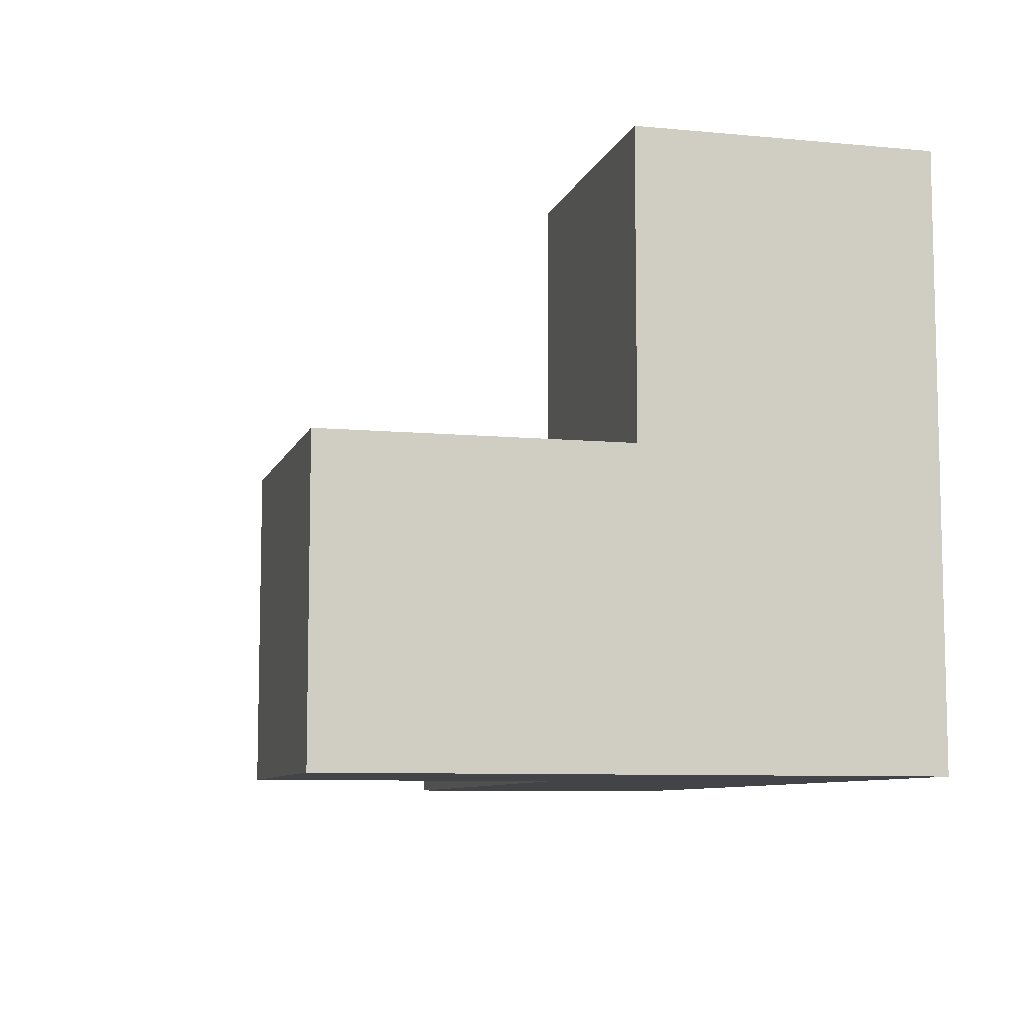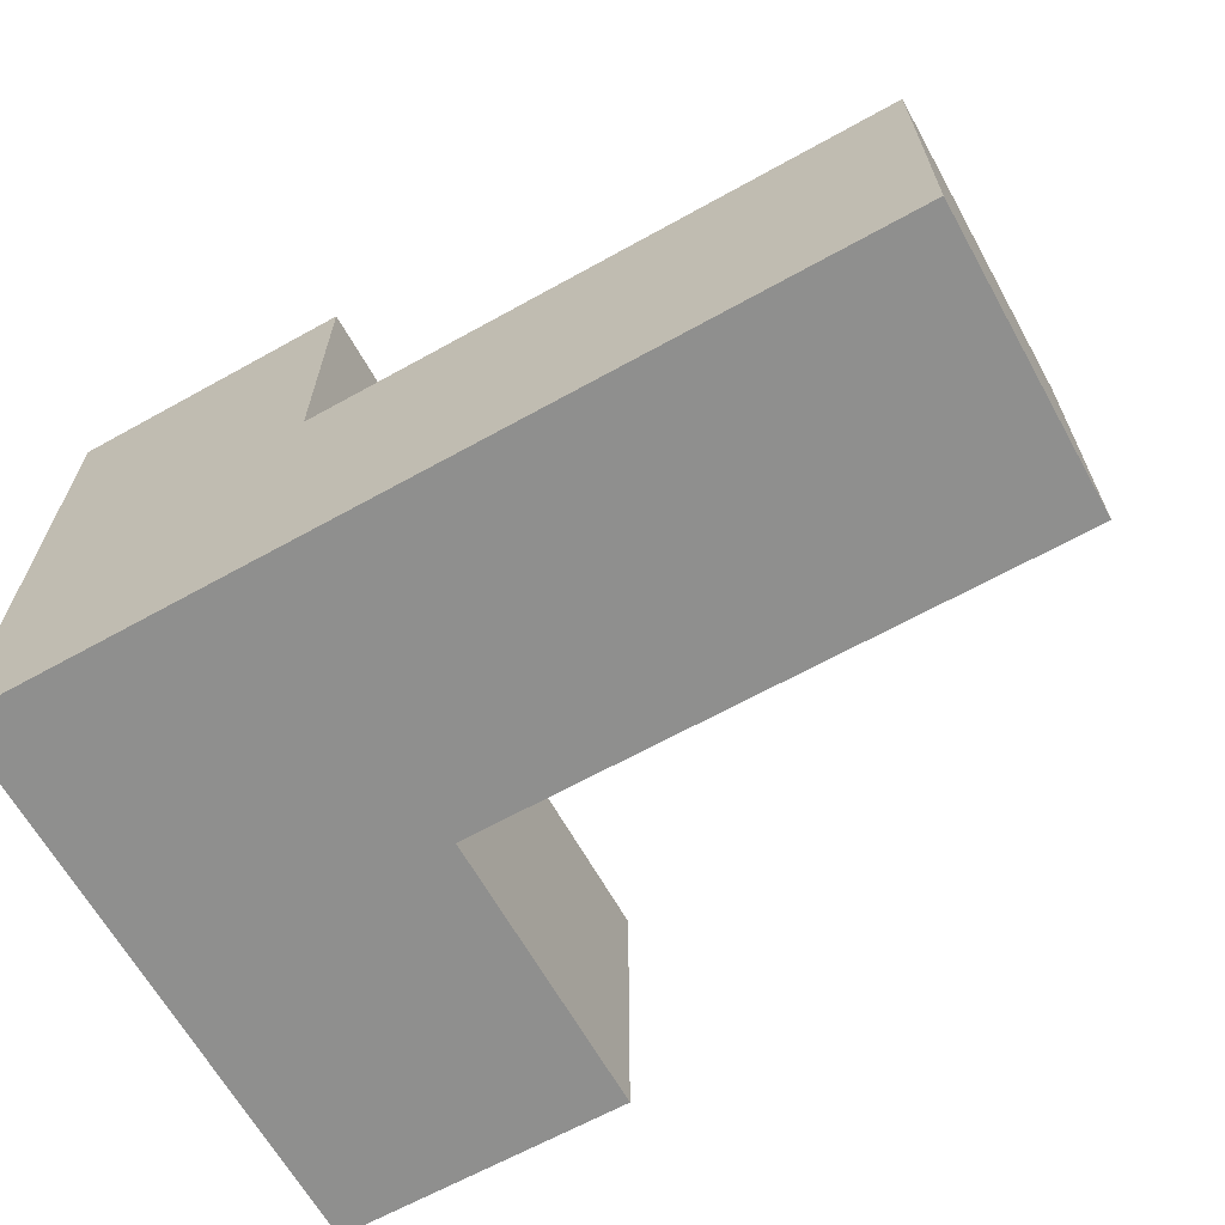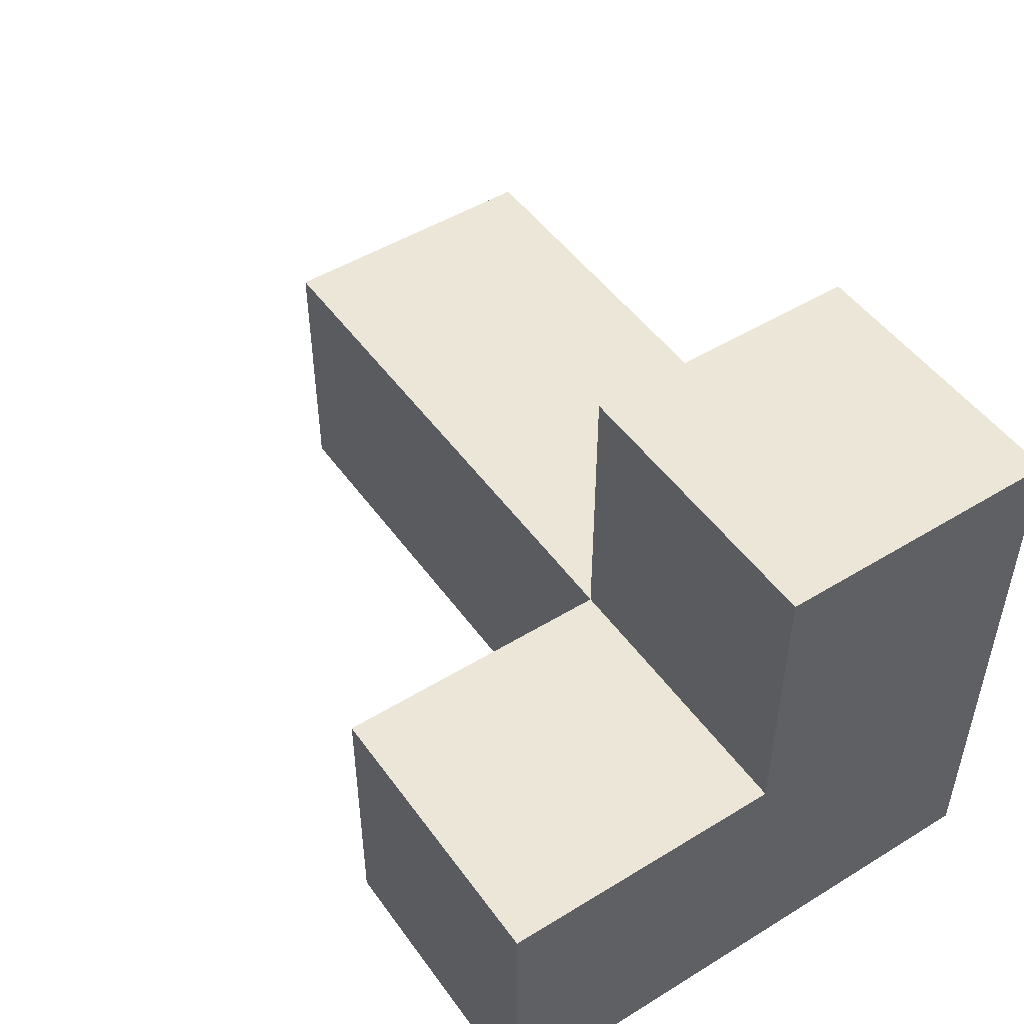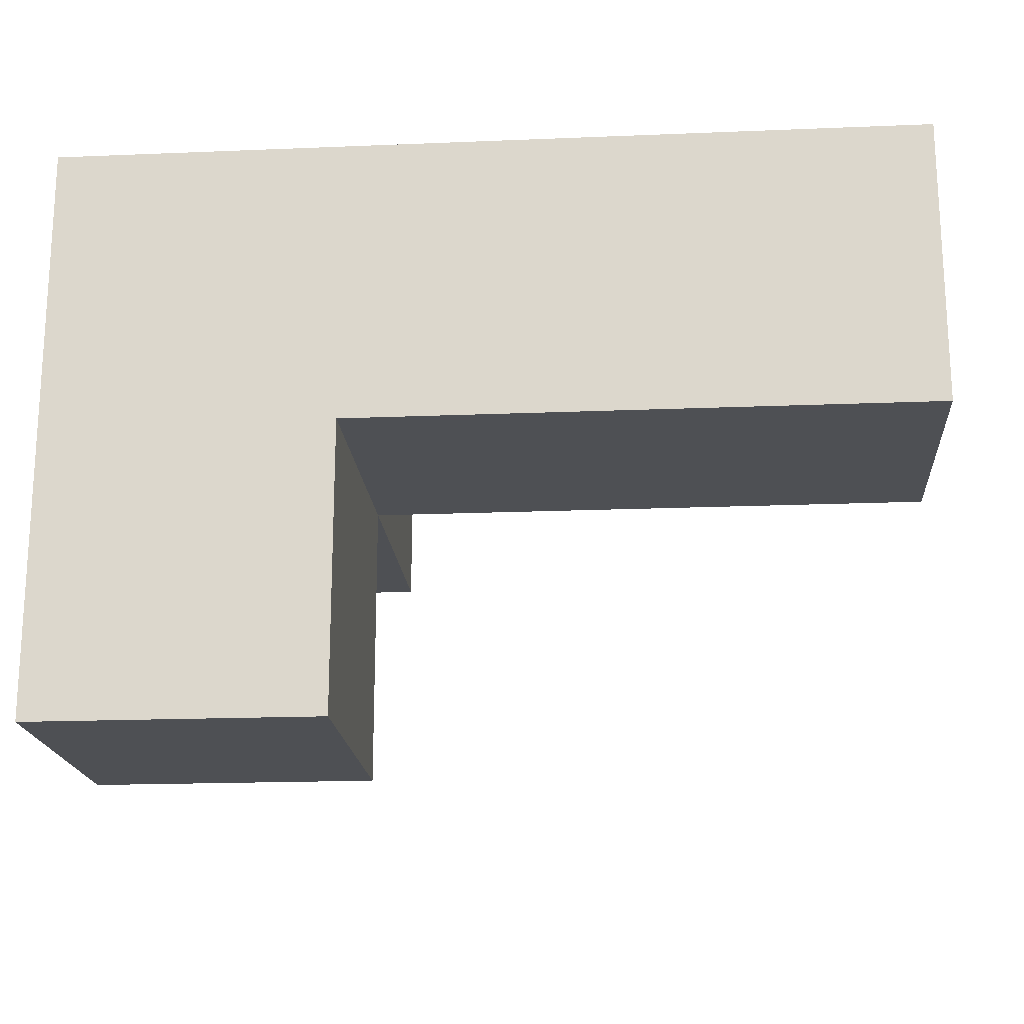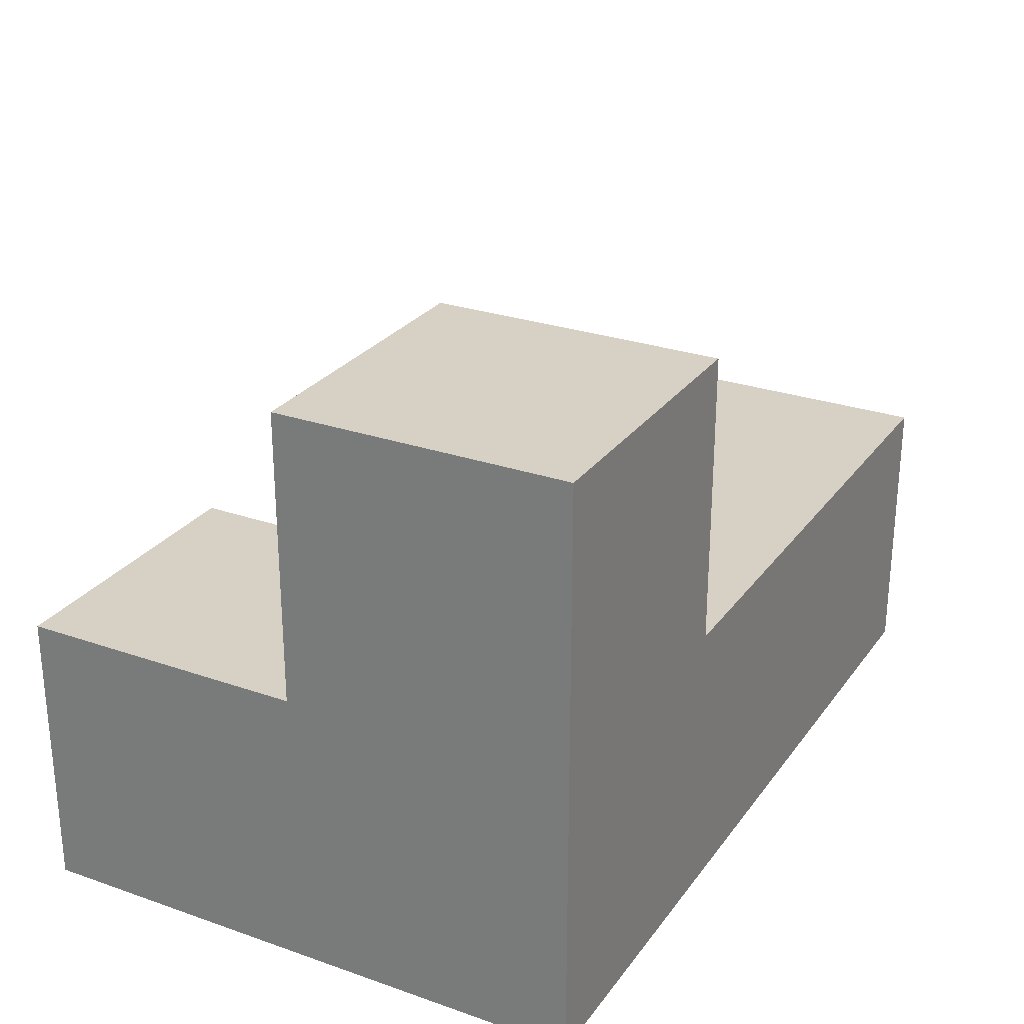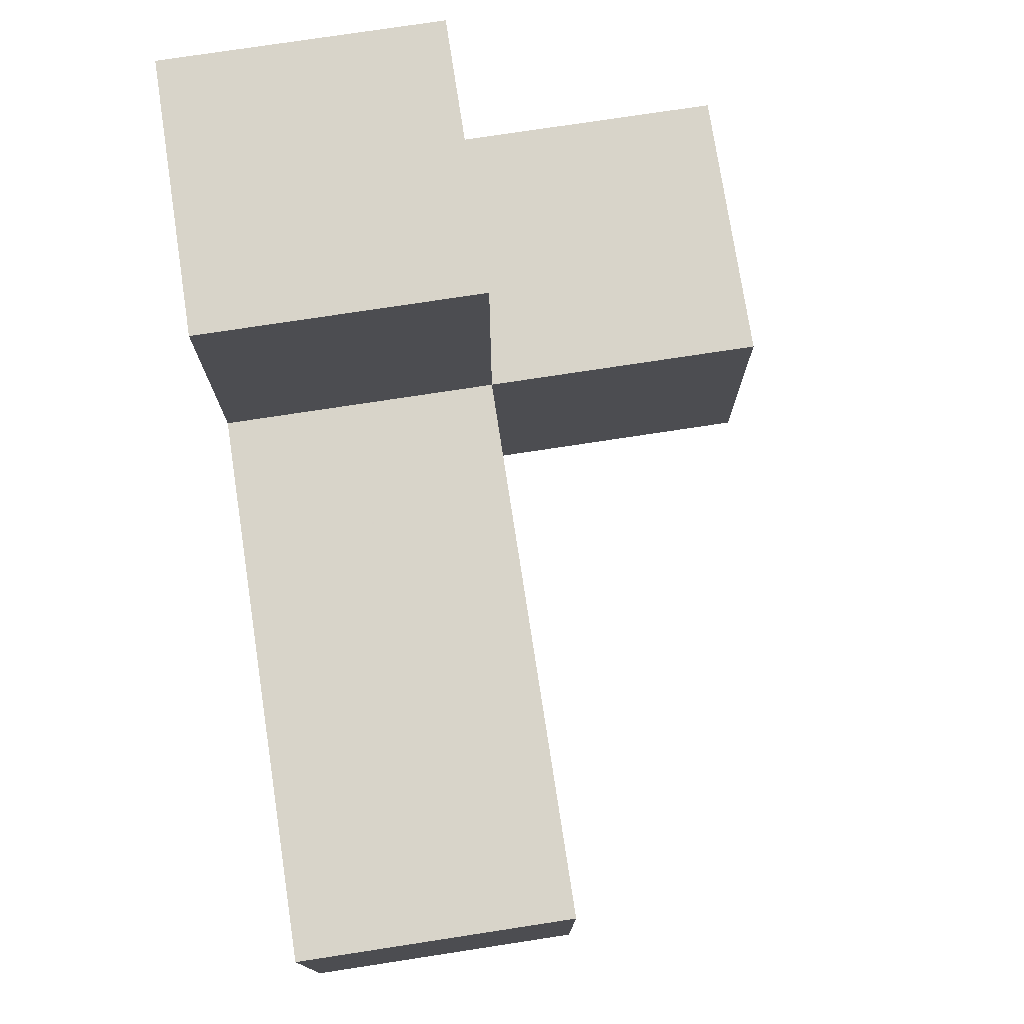
<metadata>
{"format":"obj","ext":"obj","renderer":"f3d","projection":"perspective","resolution":1024,"background":"white","views":[{"elev":-8.3,"azim":75.3,"up":"+Z"},{"elev":-65.1,"azim":-150.8,"up":"+Z"},{"elev":49.1,"azim":55.8,"up":"+Z"},{"elev":-18.7,"azim":-175.5,"up":"+Y"},{"elev":26.9,"azim":118.3,"up":"+Z"},{"elev":75.7,"azim":-98.7,"up":"+Z"}]}
</metadata>
<code>
v 3.988 2.002 0.9975
v 2.998 2.002 0.9975
v 1.018 2.992 0.0075
v 2.998 2.992 1.988
v 2.008 2.992 0.0075
v 3.988 2.992 1.988
v 3.988 2.002 0.0075
v 2.008 2.002 0.9975
v 2.998 1.012 0.9975
v 2.998 2.002 0.0075
v 1.018 2.002 0.9975
v 2.998 2.992 0.9975
v 3.988 2.992 0.9975
v 3.988 1.012 0.9975
v 2.008 2.002 0.0075
v 3.988 2.002 1.988
v 1.018 2.002 0.0075
v 1.018 2.992 0.9975
v 2.998 1.012 0.0075
v 2.998 2.002 1.988
v 2.998 2.992 0.0075
v 3.988 1.012 0.0075
v 3.988 2.992 0.0075
v 2.008 2.992 0.9975
f 15 17 5
f 3 5 17
f 11 8 18
f 24 18 8
f 17 15 11
f 8 11 15
f 5 3 24
f 18 24 3
f 3 17 18
f 11 18 17
f 10 15 21
f 5 21 15
f 8 2 24
f 12 24 2
f 15 10 8
f 2 8 10
f 21 5 12
f 24 12 5
f 7 10 23
f 21 23 10
f 23 21 13
f 12 13 21
f 7 23 1
f 13 1 23
f 22 19 7
f 10 7 19
f 9 14 2
f 1 2 14
f 19 22 9
f 14 9 22
f 10 19 2
f 9 2 19
f 22 7 14
f 1 14 7
f 20 16 4
f 6 4 16
f 2 1 20
f 16 20 1
f 13 12 6
f 4 6 12
f 12 2 4
f 20 4 2
f 1 13 16
f 6 16 13

</code>
